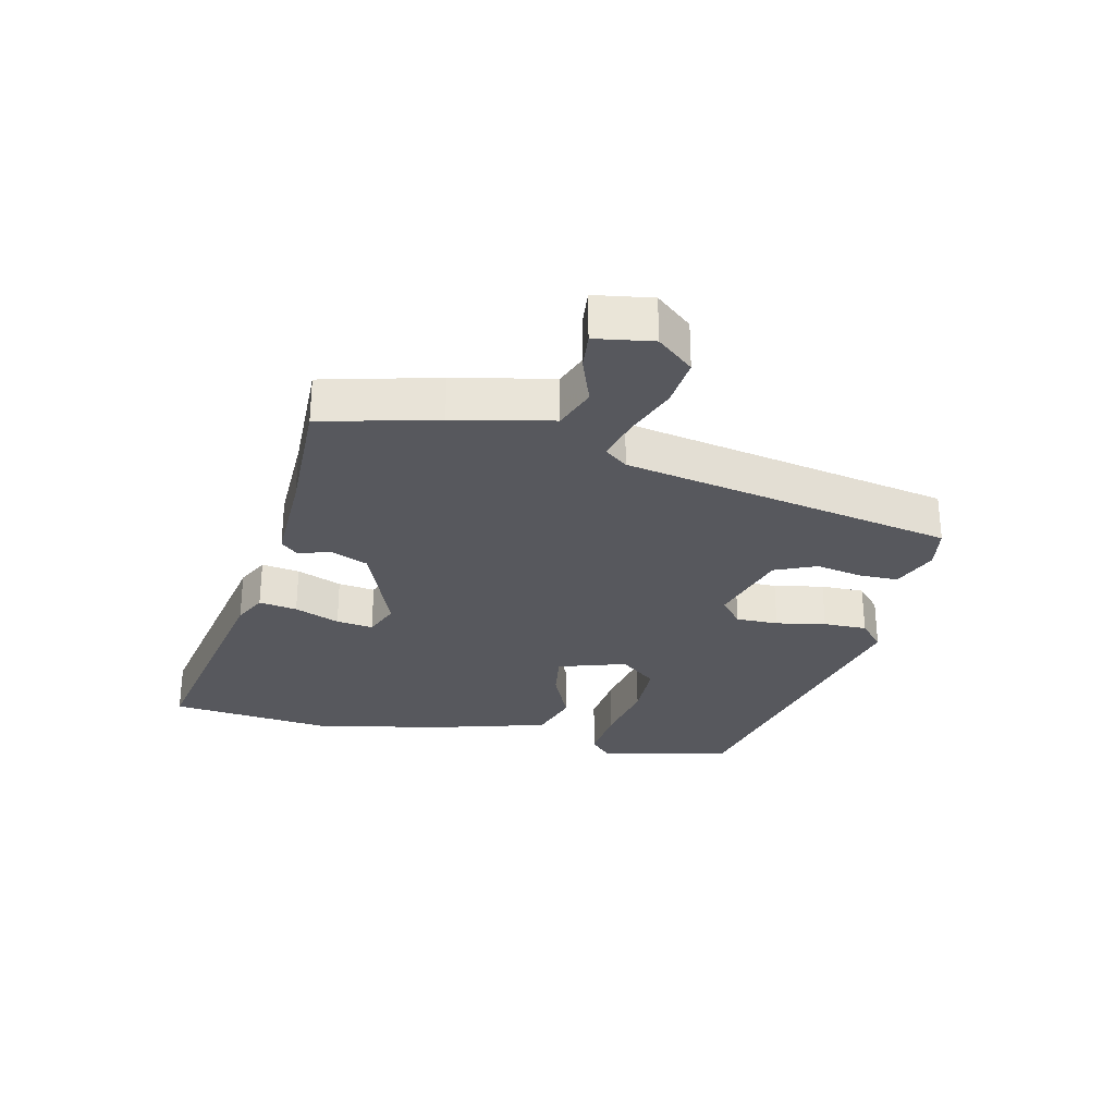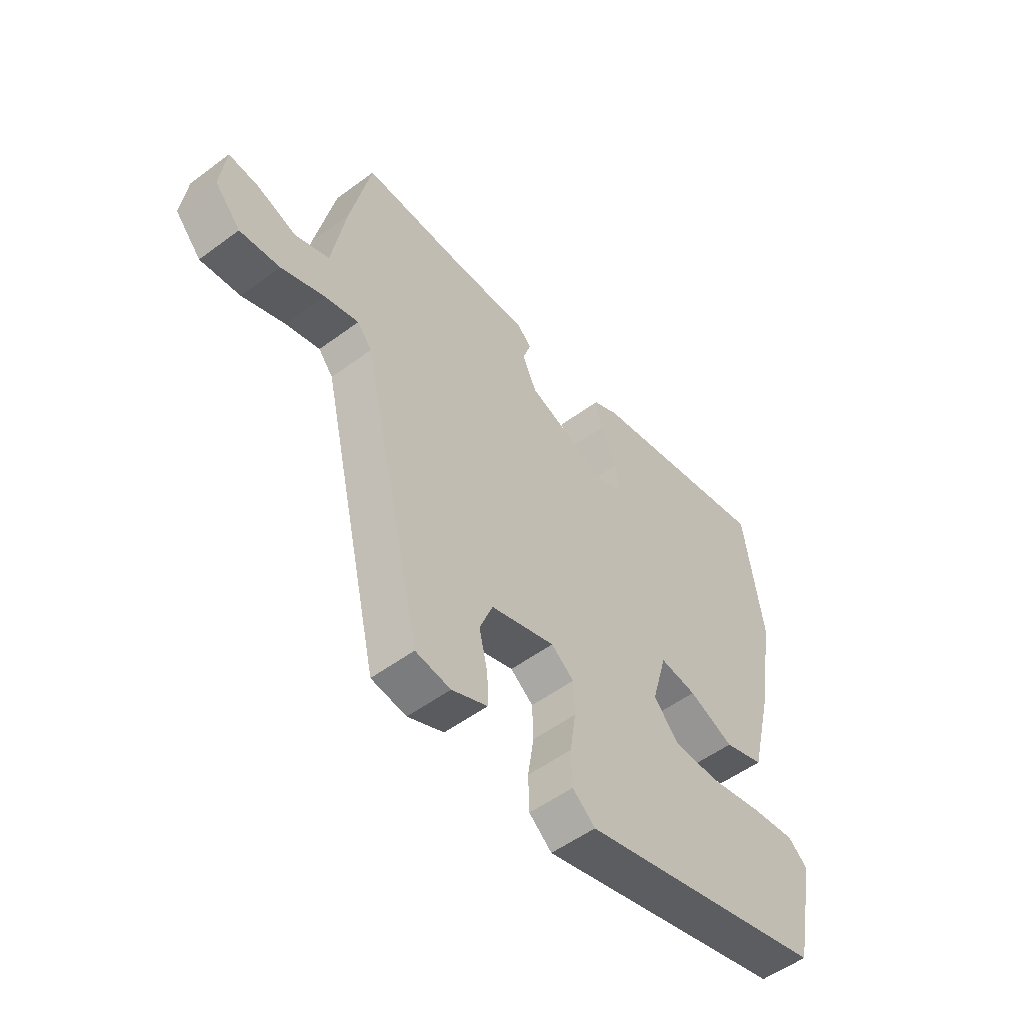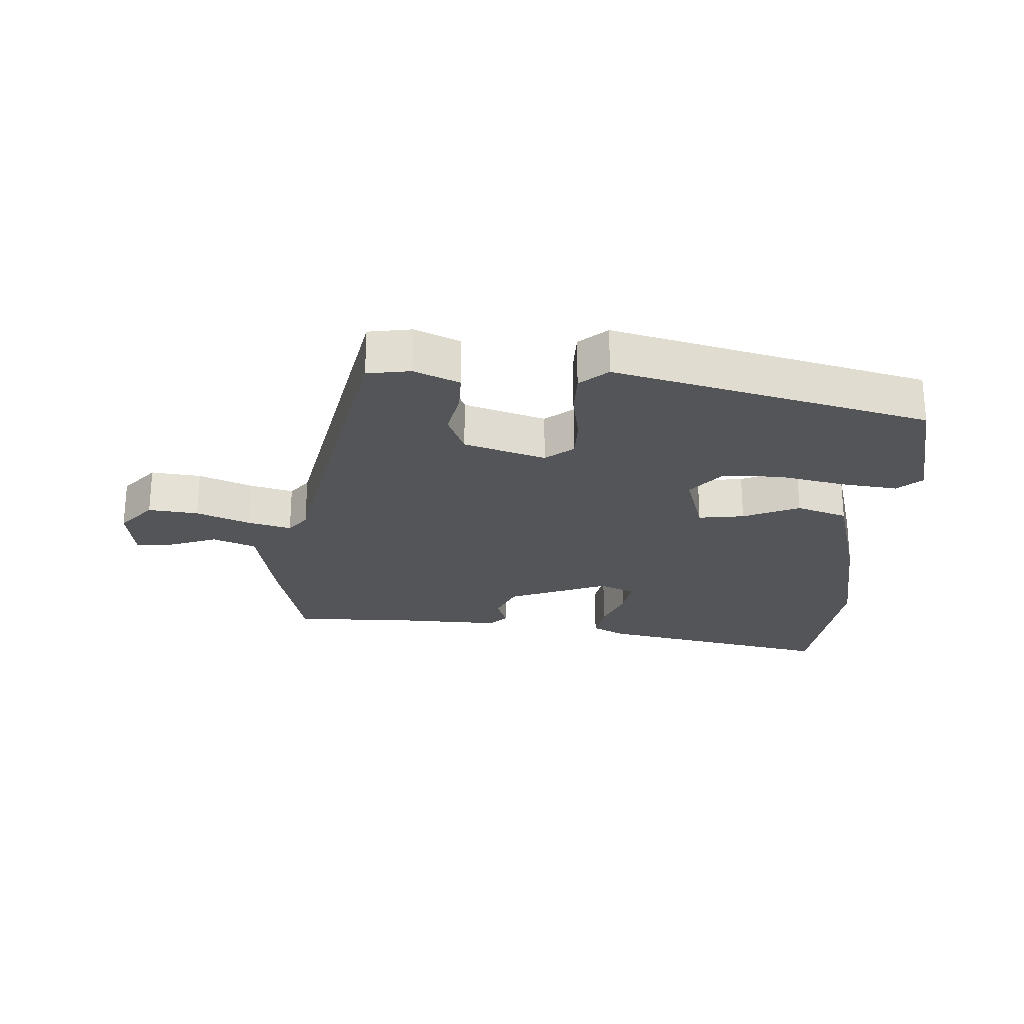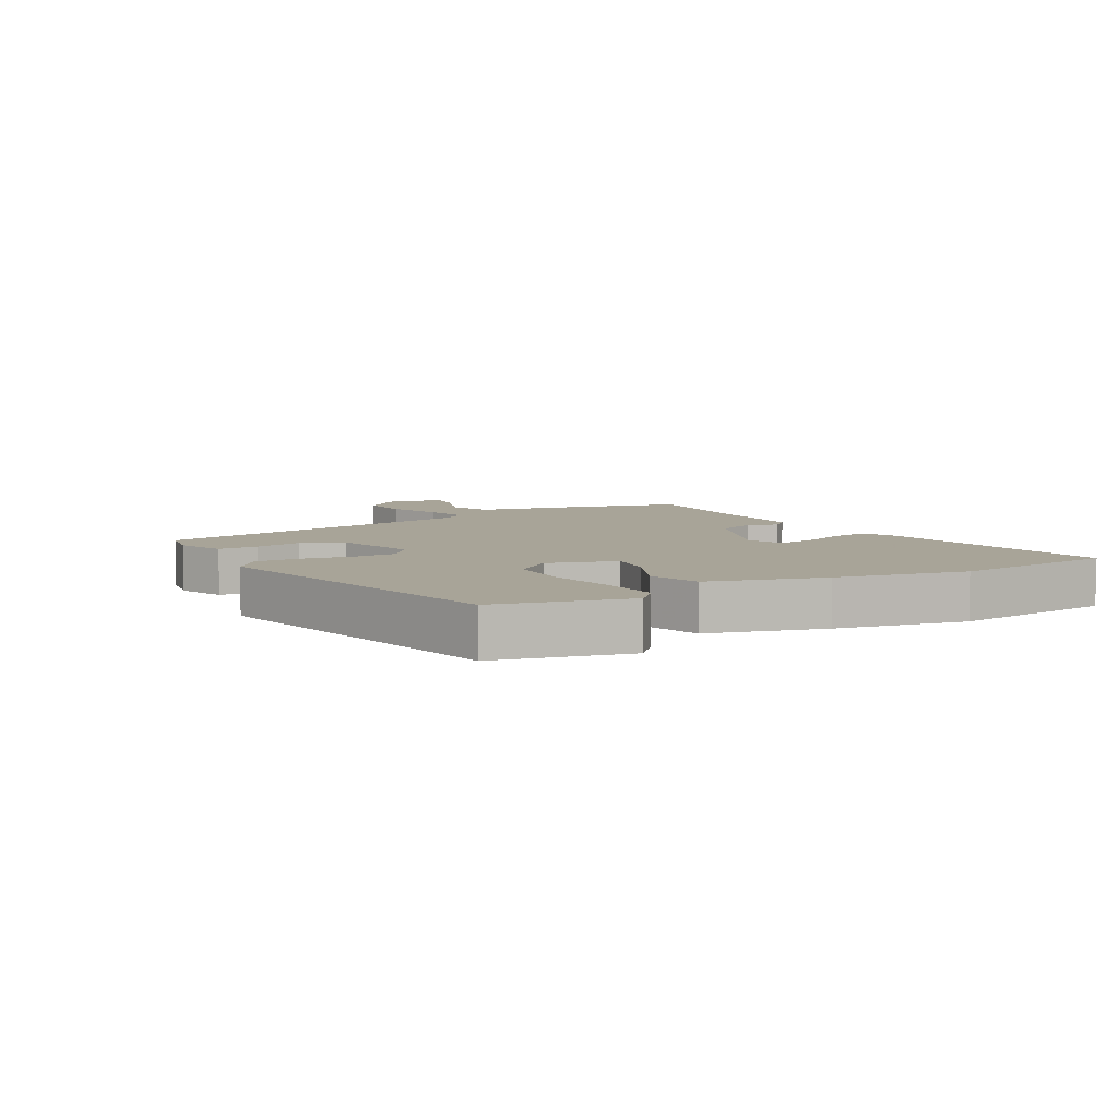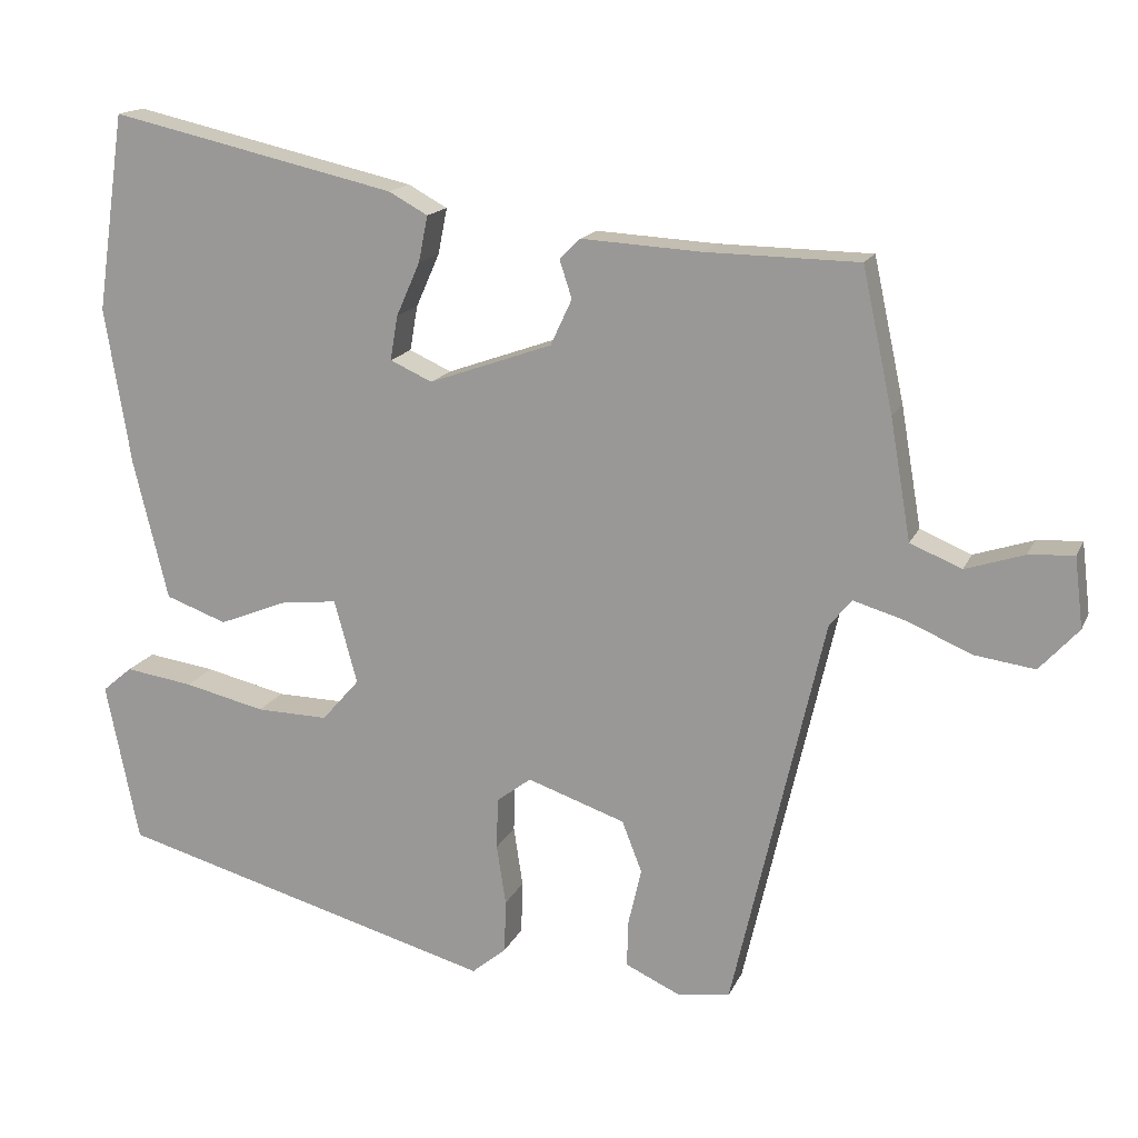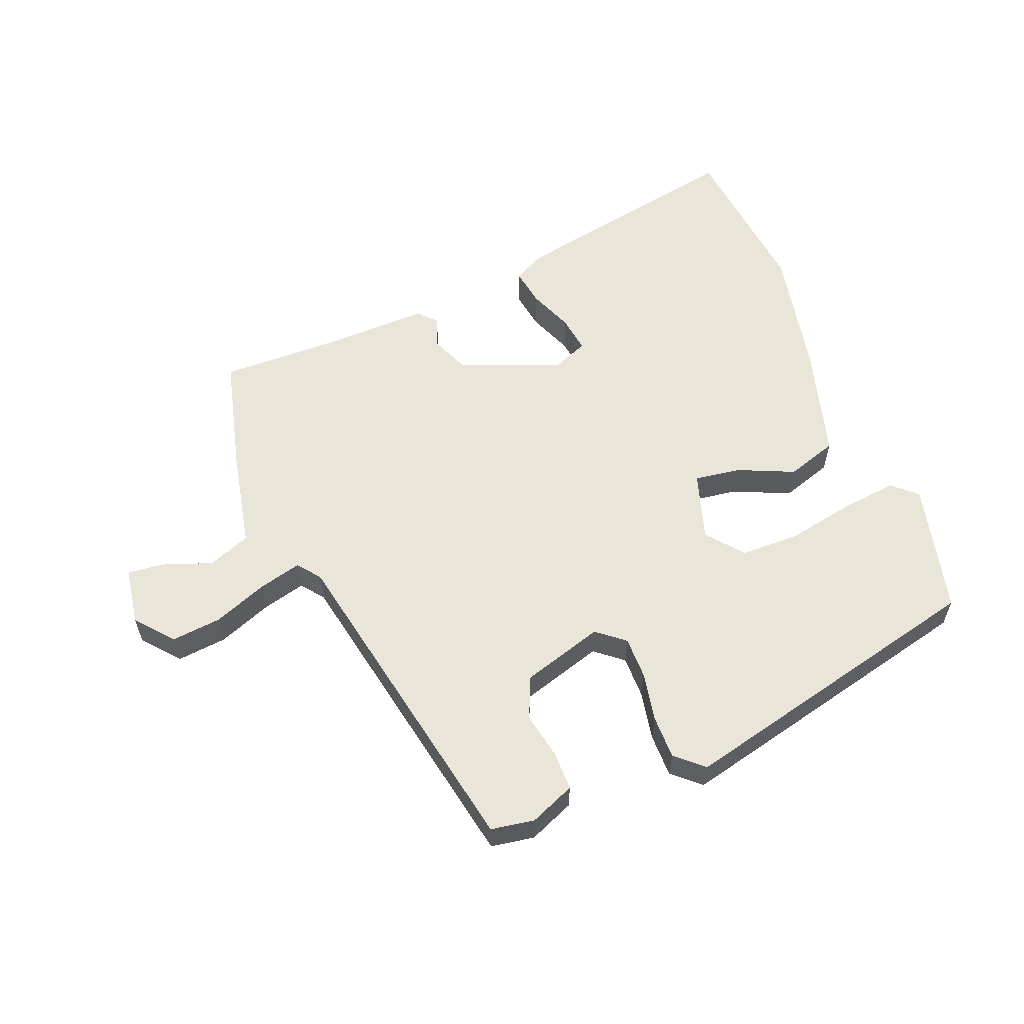
<metadata>
{"format":"obj","ext":"obj","renderer":"f3d","projection":"perspective","resolution":1024,"background":"white","views":[{"elev":-28.9,"azim":79.2,"up":"+Y"},{"elev":-53.4,"azim":128.4,"up":"+Z"},{"elev":-24.7,"azim":178.2,"up":"+Y"},{"elev":7.0,"azim":-117.2,"up":"+Y"},{"elev":15.8,"azim":17.9,"up":"+Z"},{"elev":58.5,"azim":160.4,"up":"+Y"}]}
</metadata>
<code>
v -0.503 0.07 -0.386
v -0.546 0.07 -0.176
v -0.507 0.07 -0.143
v -0.418 0.07 -0.156
v -0.312 0.07 -0.181
v -0.218 0.07 -0.183
v -0.169 0.07 -0.127
v -0.199 0.07 -0.018
v -0.272 0.07 -0.026
v -0.362 0.07 -0.062
v -0.442 0.07 -0.033
v -0.487 0.07 0.15
v -0.521 0.07 0.356
v -0.484 0.07 0.614
v -0.11 0.07 0.529
v -0.059 0.07 0.501
v -0.071 0.07 0.441
v -0.102 0.07 0.371
v -0.112 0.07 0.313
v -0.057 0.07 0.288
v 0.104 0.07 0.345
v 0.132 0.07 0.405
v 0.116 0.07 0.454
v 0.143 0.07 0.481
v 0.3 0.07 0.472
v 0.499 0.07 0.469
v 0.539 0.07 0.284
v 0.566 0.07 0.127
v 0.633 0.07 0.099
v 0.71 0.07 0.124
v 0.769 0.07 0.128
v 0.78 0.07 0.036
v 0.729 0.07 -0.02
v 0.65 0.07 -0.009
v 0.566 0.07 0.027
v 0.498 0.07 0.047
v 0.469 0.07 0.012
v 0.349 0.07 -0.508
v 0.28 0.07 -0.517
v 0.209 0.07 -0.484
v 0.211 0.07 -0.422
v 0.228 0.07 -0.349
v 0.202 0.07 -0.282
v 0.074 0.07 -0.238
v 0.029 0.07 -0.272
v 0.027 0.07 -0.339
v 0.039 0.07 -0.418
v 0.037 0.07 -0.487
v -0.008 0.07 -0.524
v -0.503 0 -0.386
v -0.546 0 -0.176
v -0.507 0 -0.143
v -0.418 0 -0.156
v -0.312 0 -0.181
v -0.218 0 -0.183
v -0.169 0 -0.127
v -0.199 0 -0.018
v -0.272 0 -0.026
v -0.362 0 -0.062
v -0.442 0 -0.033
v -0.487 0 0.15
v -0.521 0 0.356
v -0.484 0 0.614
v -0.11 0 0.529
v -0.059 0 0.501
v -0.071 0 0.441
v -0.102 0 0.371
v -0.112 0 0.313
v -0.057 0 0.288
v 0.104 0 0.345
v 0.132 0 0.405
v 0.116 0 0.454
v 0.143 0 0.481
v 0.3 0 0.472
v 0.499 0 0.469
v 0.539 0 0.284
v 0.566 0 0.127
v 0.633 0 0.099
v 0.71 0 0.124
v 0.769 0 0.128
v 0.78 0 0.036
v 0.729 0 -0.02
v 0.65 0 -0.009
v 0.566 0 0.027
v 0.498 0 0.047
v 0.469 0 0.012
v 0.349 0 -0.508
v 0.28 0 -0.517
v 0.209 0 -0.484
v 0.211 0 -0.422
v 0.228 0 -0.349
v 0.202 0 -0.282
v 0.074 0 -0.238
v 0.029 0 -0.272
v 0.027 0 -0.339
v 0.039 0 -0.418
v 0.037 0 -0.487
v -0.008 0 -0.524
f 46 47 48 49
f 45 46 49 1
f 44 45 1 2
f 39 40 41 42
f 37 38 39 42
f 37 42 43
f 36 37 43 44
f 32 33 34 35
f 32 35 36
f 29 30 31 32
f 28 29 32 36
f 25 26 27 28
f 22 23 24 25
f 21 22 25 28
f 20 21 28 36
f 15 16 17 18
f 15 18 19
f 14 15 19
f 13 14 19
f 12 13 19 20
f 9 10 11 12
f 8 9 12 20
f 2 3 4 5
f 44 2 5
f 44 5 6
f 36 44 6 7
f 7 8 20 36
f 98 97 96 95
f 50 98 95 94
f 51 50 94 93
f 91 90 89 88
f 91 88 87 86
f 92 91 86
f 93 92 86 85
f 84 83 82 81
f 85 84 81
f 81 80 79 78
f 85 81 78 77
f 77 76 75 74
f 74 73 72 71
f 77 74 71 70
f 85 77 70 69
f 67 66 65 64
f 68 67 64
f 68 64 63
f 68 63 62
f 69 68 62 61
f 61 60 59 58
f 69 61 58 57
f 54 53 52 51
f 54 51 93
f 55 54 93
f 56 55 93 85
f 85 69 57 56
f 1 50 51 2
f 2 51 52 3
f 3 52 53 4
f 4 53 54 5
f 5 54 55 6
f 6 55 56 7
f 7 56 57 8
f 8 57 58 9
f 9 58 59 10
f 10 59 60 11
f 11 60 61 12
f 12 61 62 13
f 13 62 63 14
f 14 63 64 15
f 15 64 65 16
f 16 65 66 17
f 17 66 67 18
f 18 67 68 19
f 19 68 69 20
f 20 69 70 21
f 21 70 71 22
f 22 71 72 23
f 23 72 73 24
f 24 73 74 25
f 25 74 75 26
f 26 75 76 27
f 27 76 77 28
f 28 77 78 29
f 29 78 79 30
f 30 79 80 31
f 31 80 81 32
f 32 81 82 33
f 33 82 83 34
f 34 83 84 35
f 35 84 85 36
f 36 85 86 37
f 37 86 87 38
f 38 87 88 39
f 39 88 89 40
f 40 89 90 41
f 41 90 91 42
f 42 91 92 43
f 43 92 93 44
f 44 93 94 45
f 45 94 95 46
f 46 95 96 47
f 47 96 97 48
f 48 97 98 49
f 49 98 50 1

</code>
